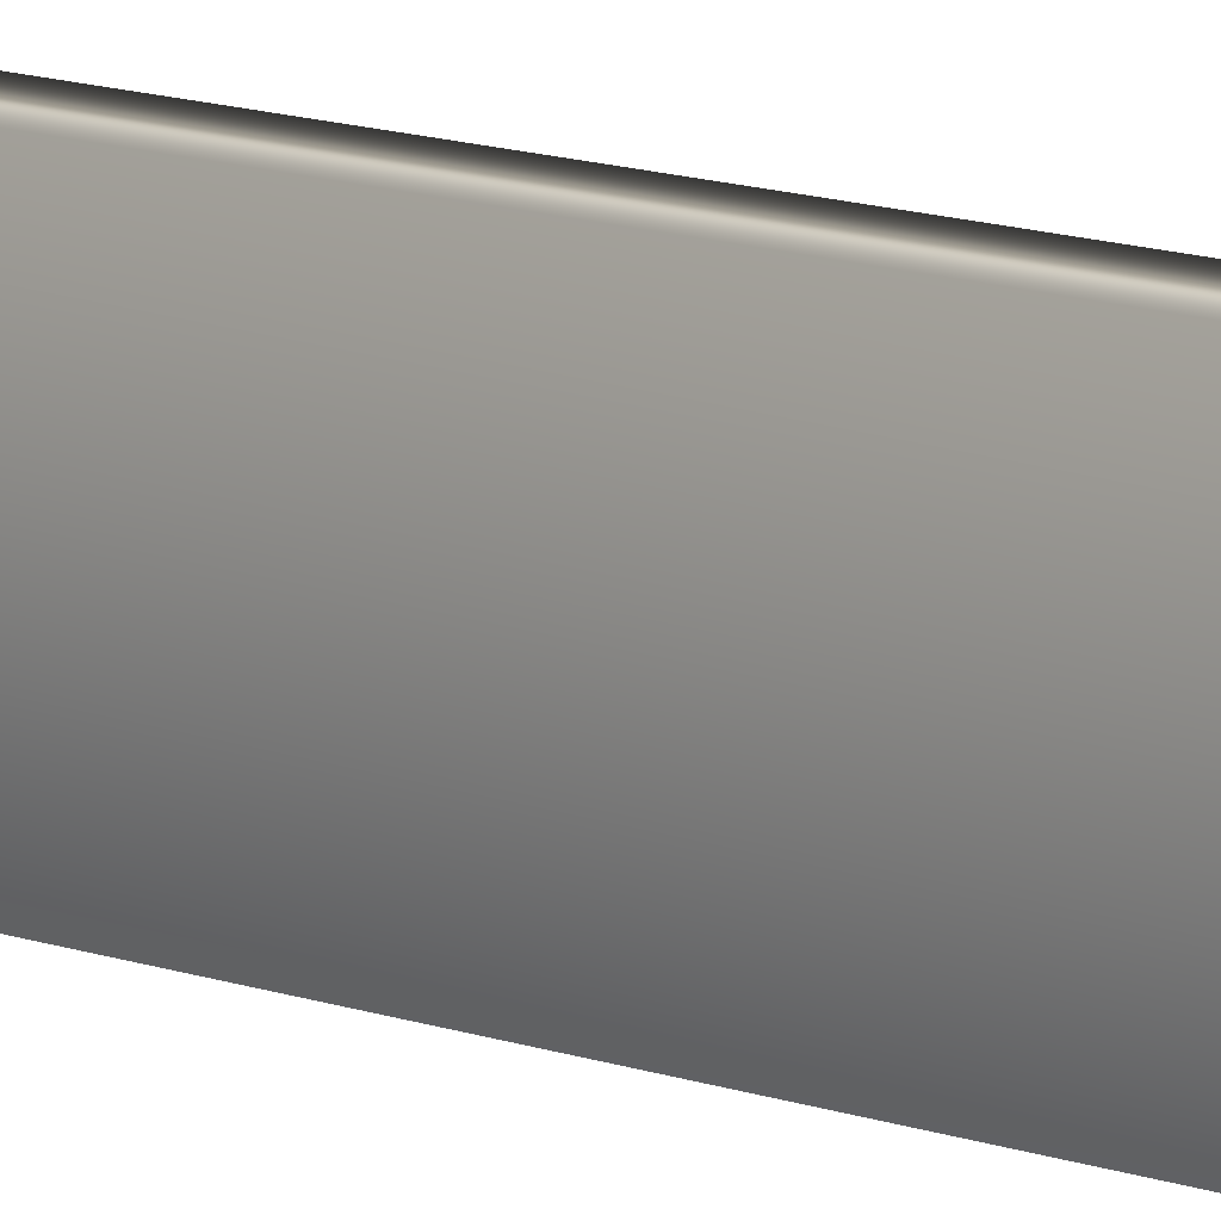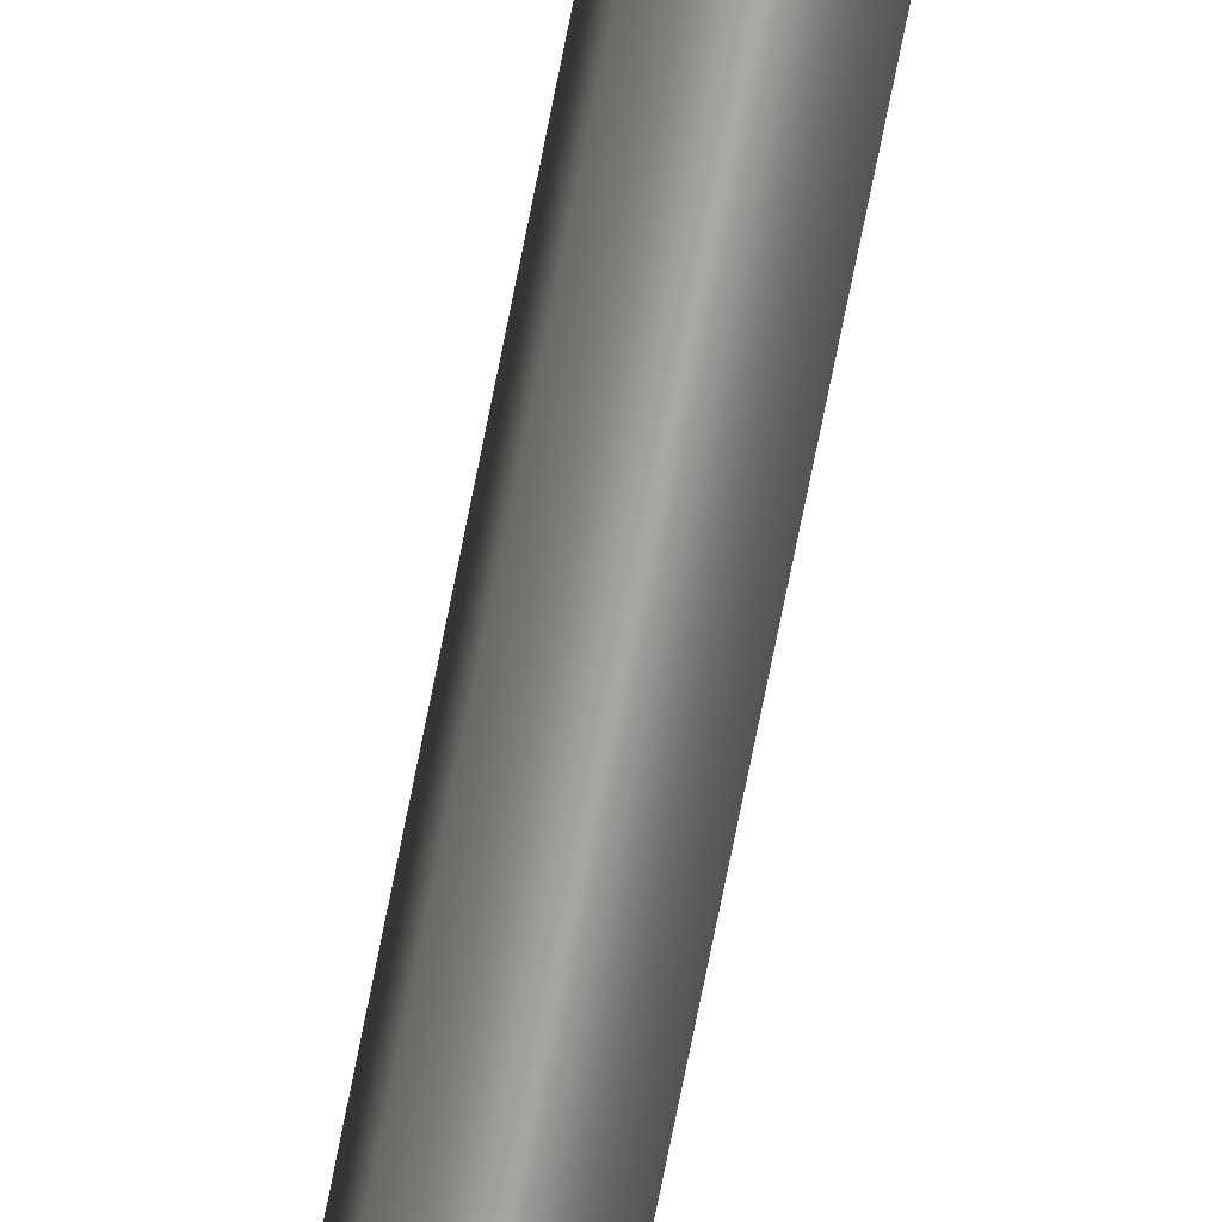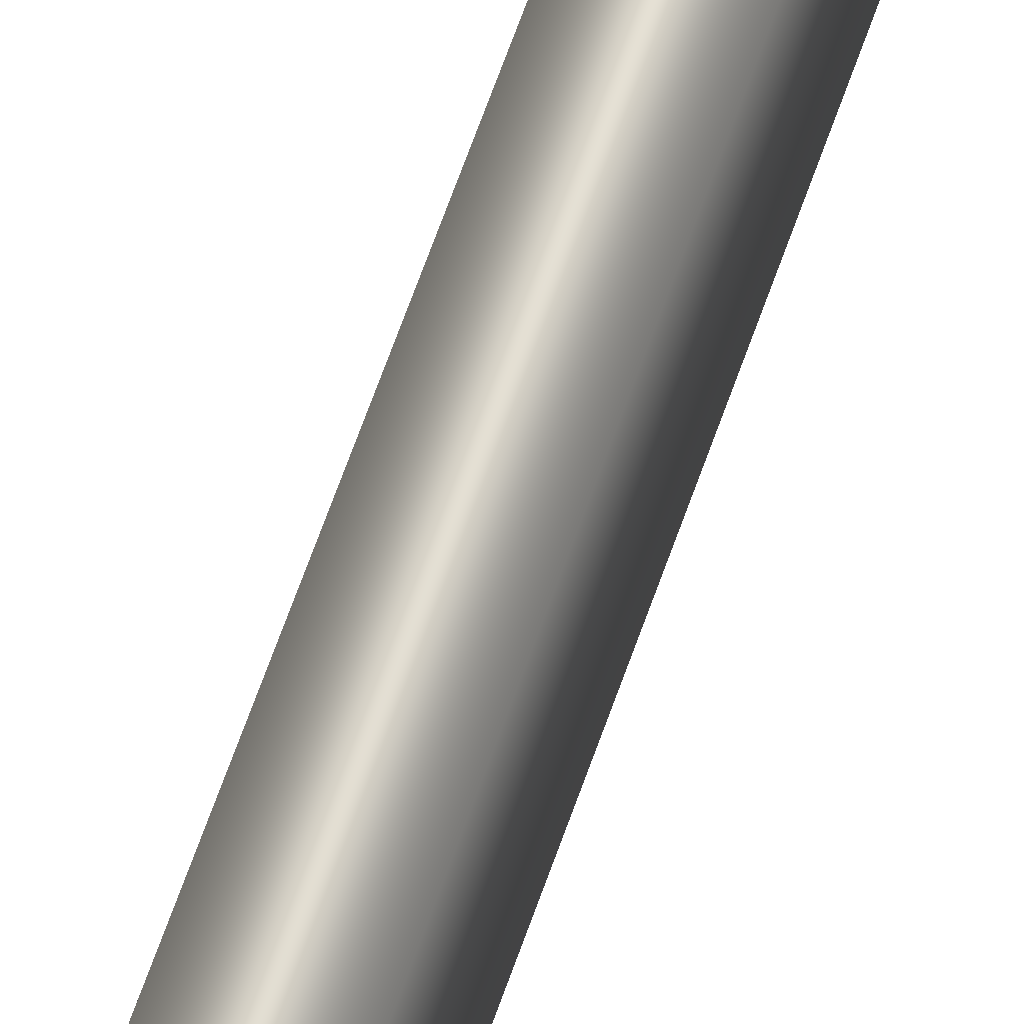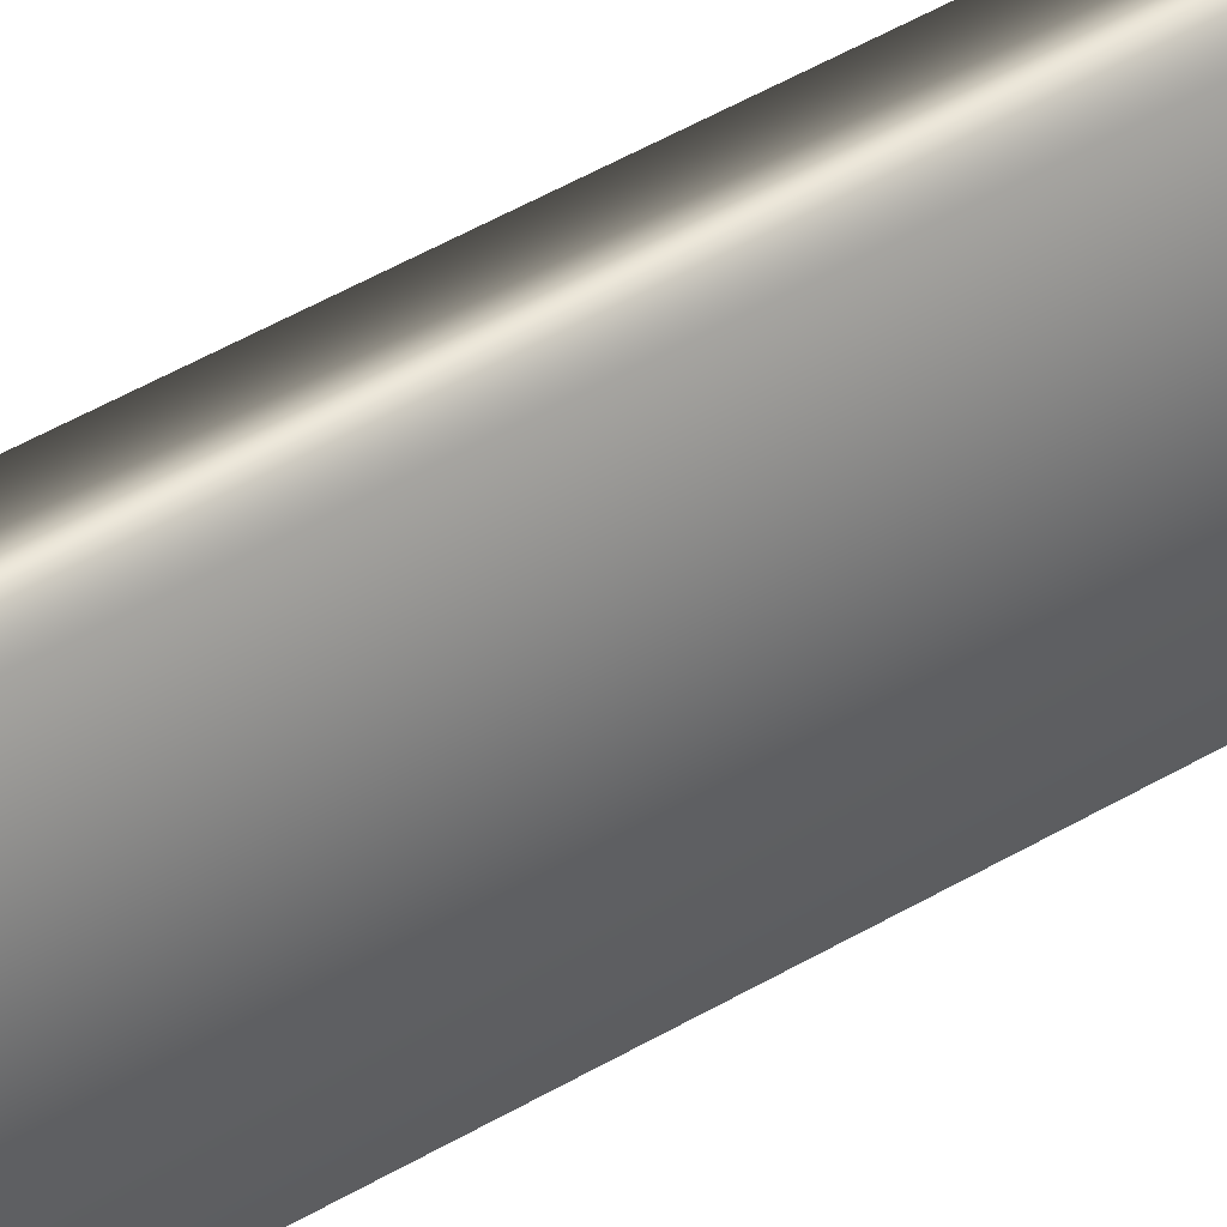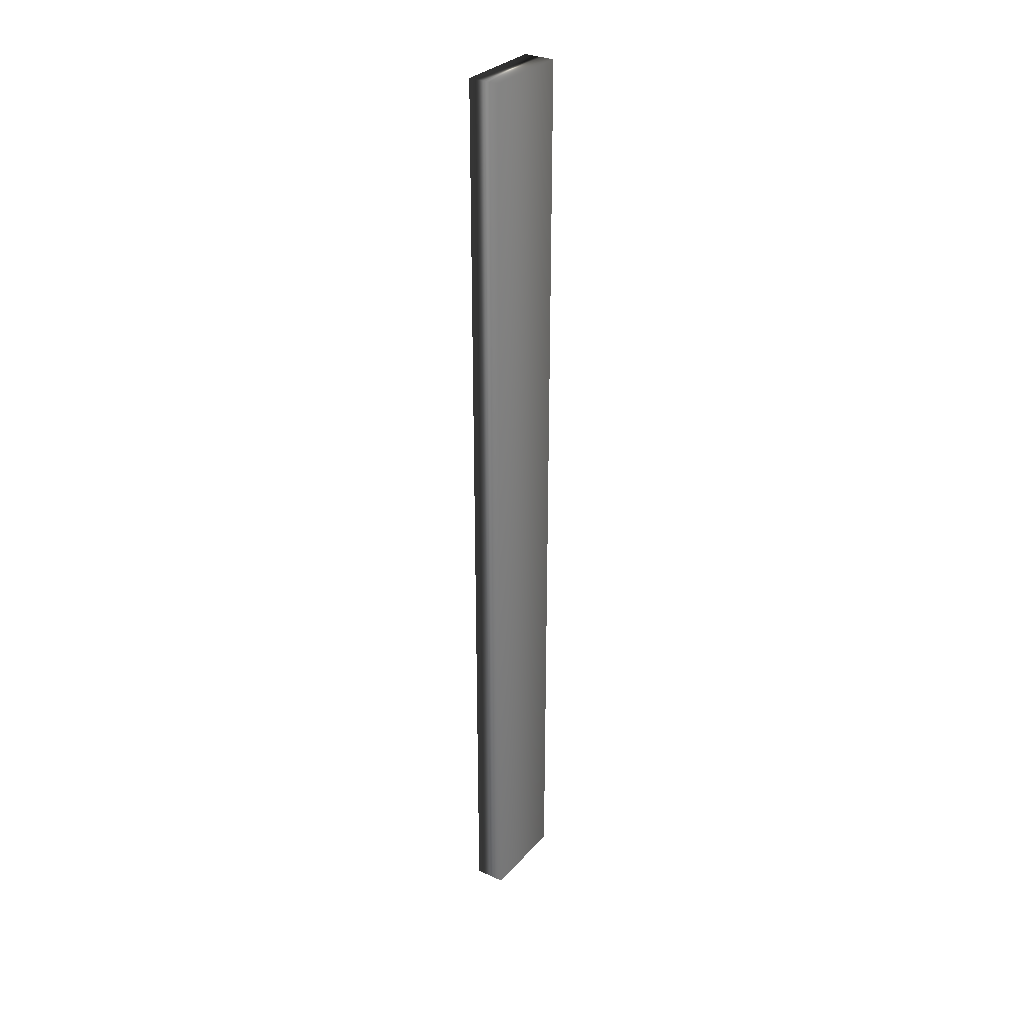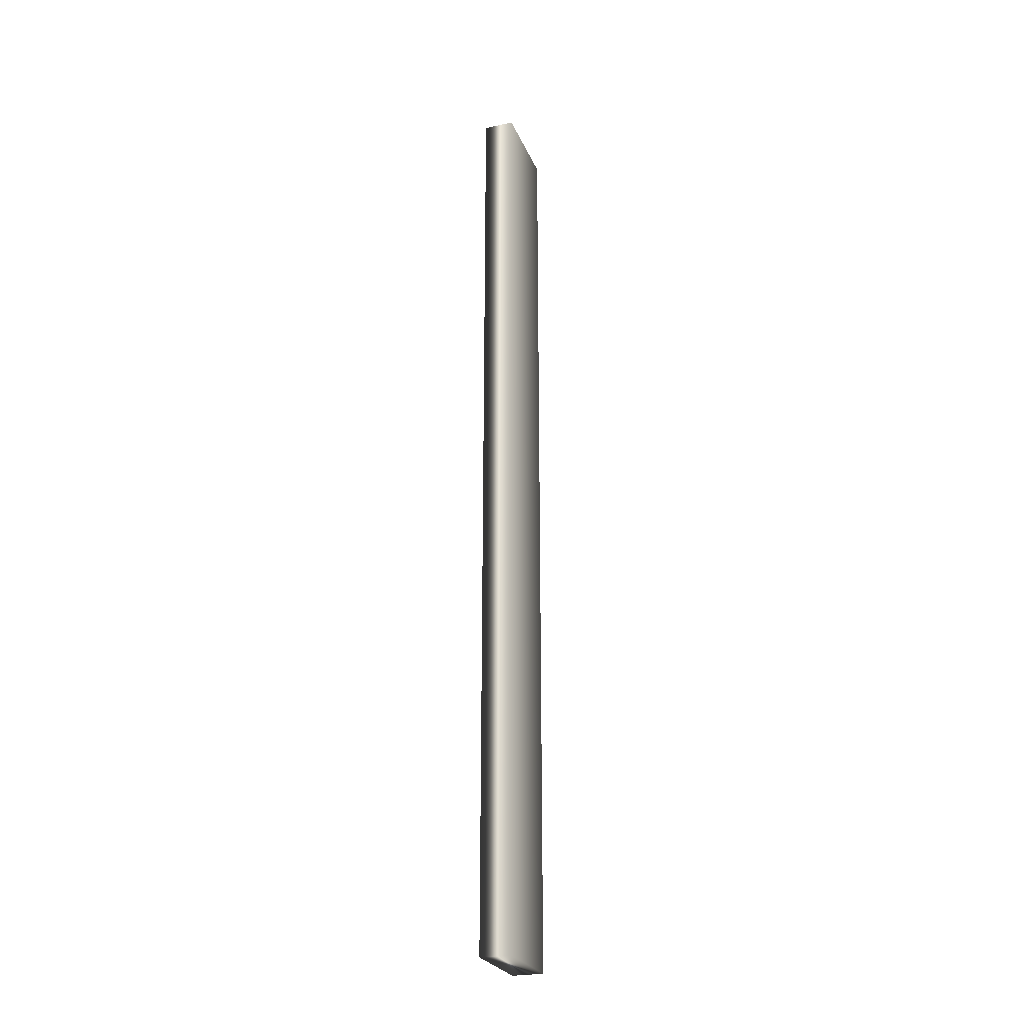
<metadata>
{"format":"obj","ext":"obj","renderer":"f3d","projection":"perspective","resolution":1024,"background":"white","views":[{"elev":9.7,"azim":137.4,"up":"+Y"},{"elev":-74.2,"azim":168.7,"up":"+Y"},{"elev":66.4,"azim":-160.6,"up":"+Y"},{"elev":36.5,"azim":50.3,"up":"+Y"},{"elev":30.4,"azim":-146.7,"up":"+Z"},{"elev":-25.6,"azim":-160.9,"up":"+Z"}]}
</metadata>
<code>
v -37.99 0.1667 -116.9
v -37.99 0.6667 -116.9
v -38.16 0.1667 -116.9
v -38.16 0.6667 -116.9
v -37.99 0.1667 -121.9
v -37.99 0.6667 -121.9
v -38.16 0.1667 -121.9
v -38.16 0.6667 -121.9
f 1 2 3
f 3 2 4
f 5 6 1
f 1 6 2
f 5 1 7
f 7 1 3
f 2 6 4
f 4 6 8
f 3 4 7
f 7 4 8
f 6 5 8
f 8 5 7

</code>
